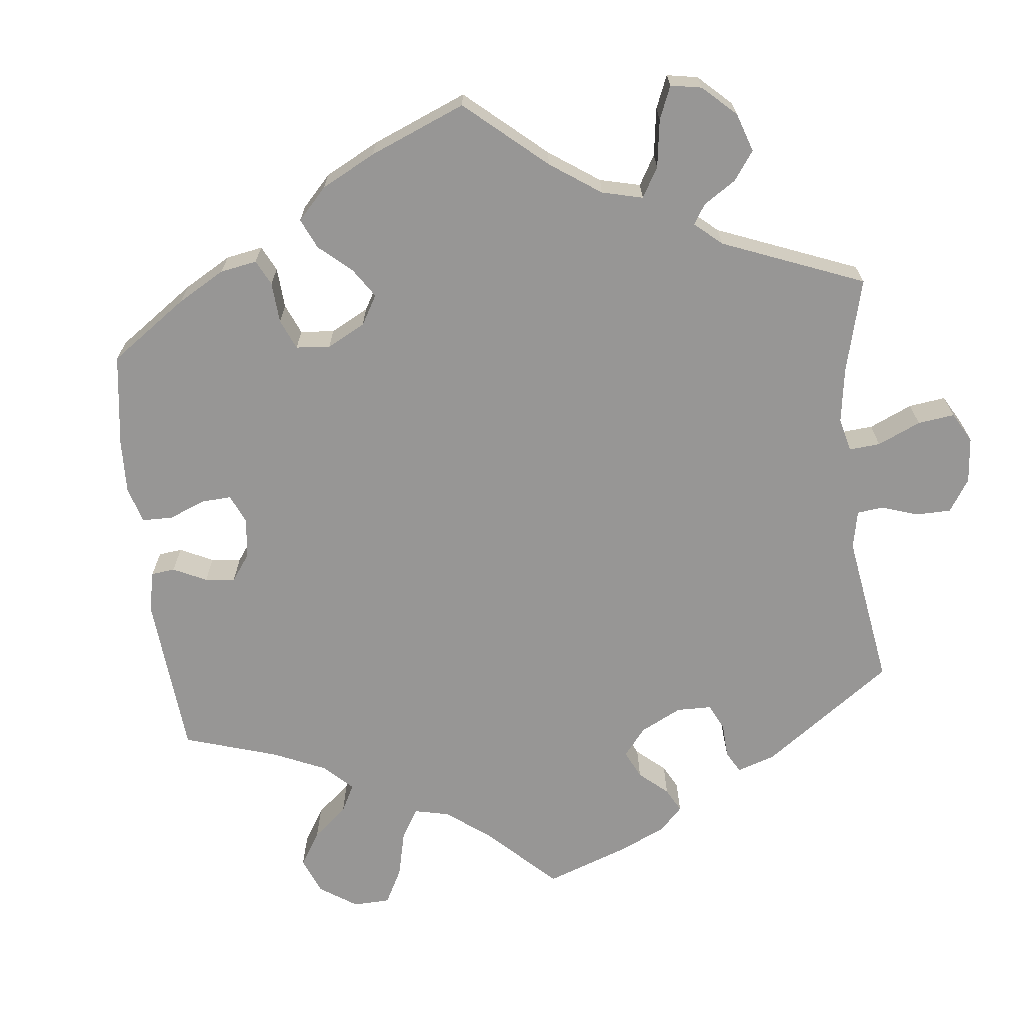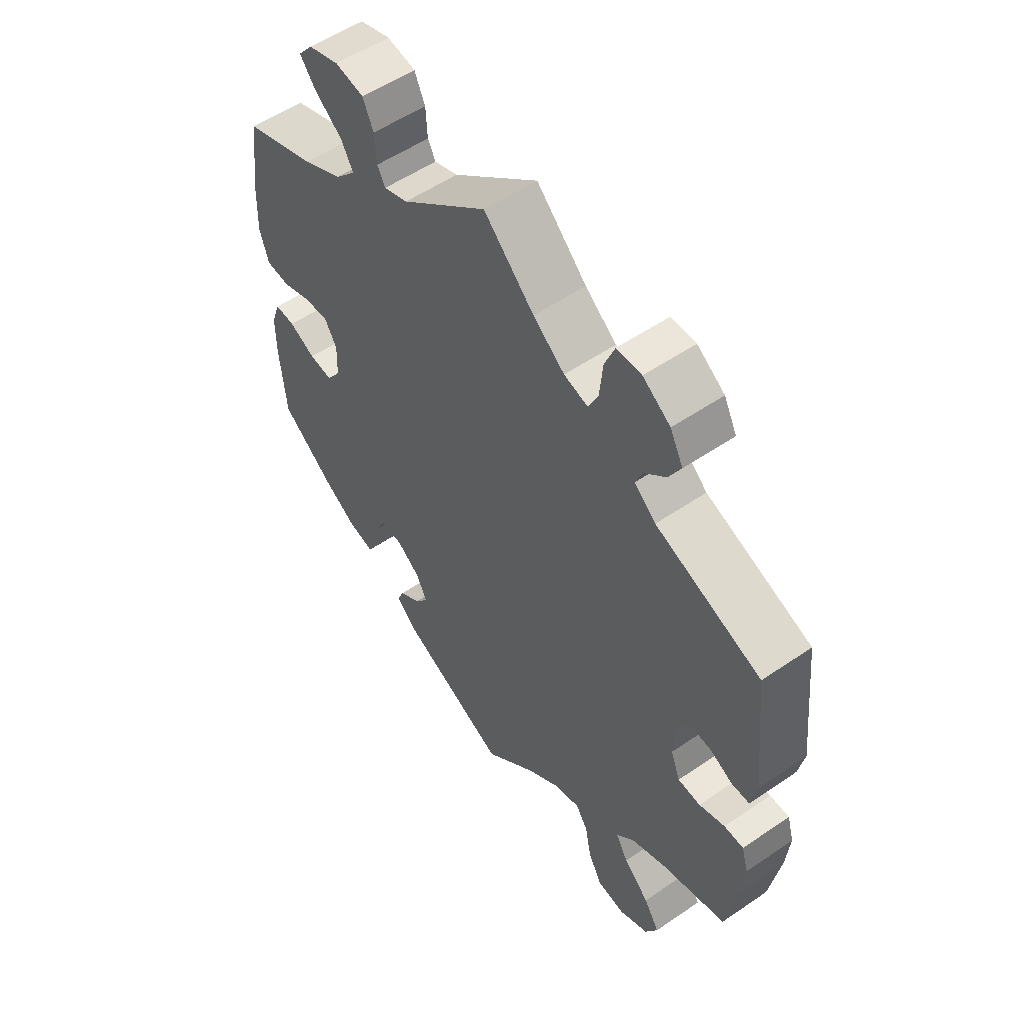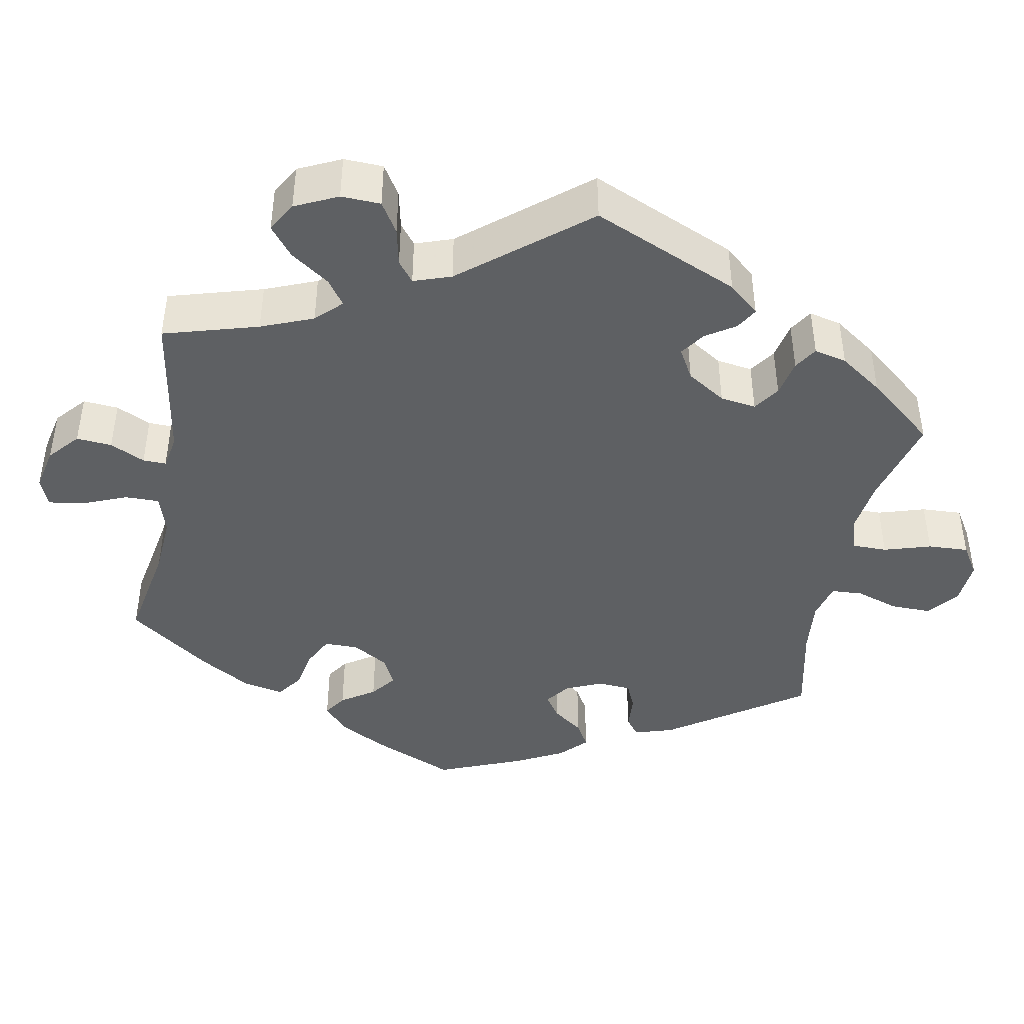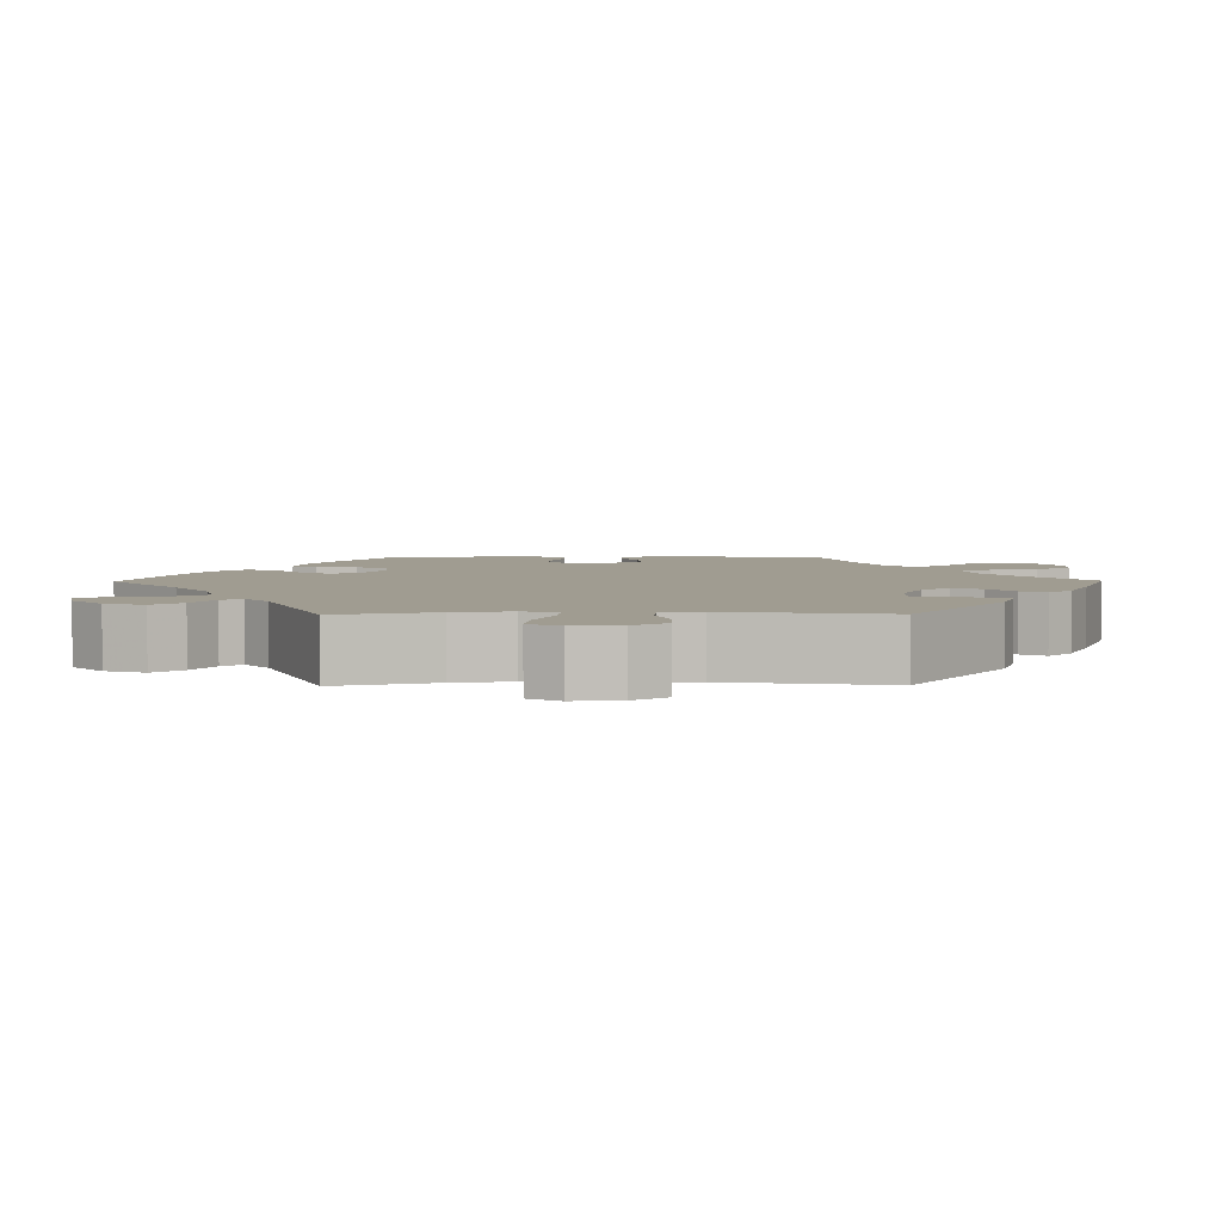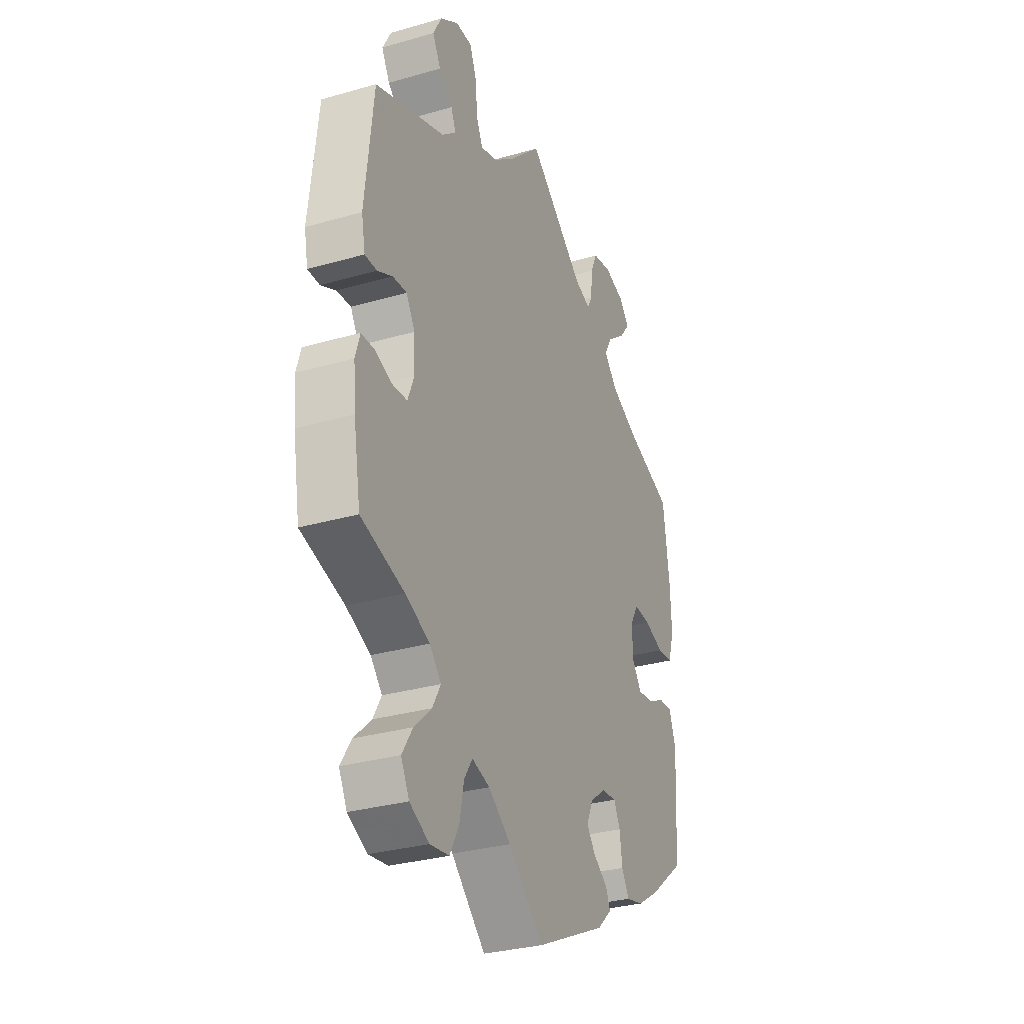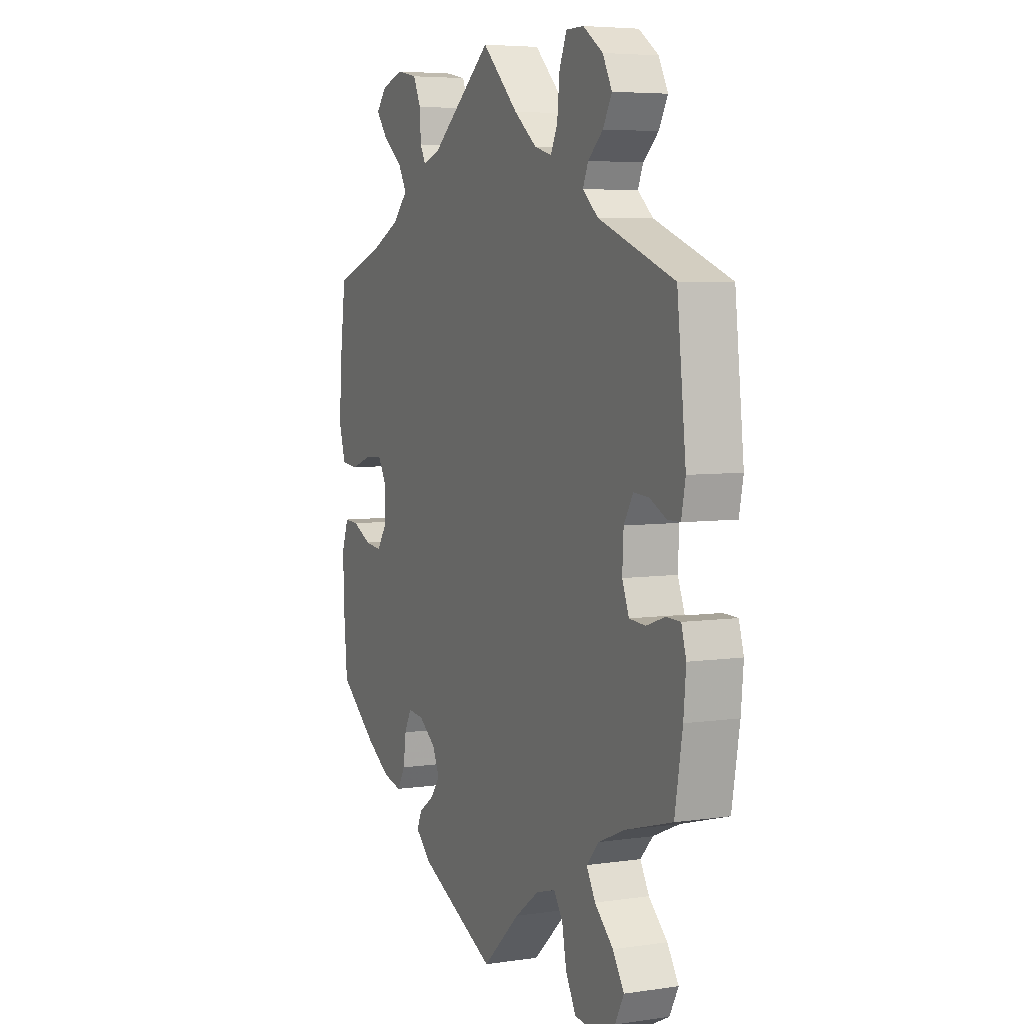
<metadata>
{"format":"obj","ext":"obj","renderer":"f3d","projection":"perspective","resolution":1024,"background":"white","views":[{"elev":-67.9,"azim":-53.8,"up":"+Y"},{"elev":54.6,"azim":54.1,"up":"+Z"},{"elev":-42.1,"azim":49.5,"up":"+Y"},{"elev":4.4,"azim":29.2,"up":"+Y"},{"elev":-31.1,"azim":112.3,"up":"+Z"},{"elev":5.6,"azim":65.6,"up":"+Z"}]}
</metadata>
<code>
v 0.09 0.07 0.491
v 0.146 0.07 0.447
v 0.189 0.07 0.435
v 0.206 0.07 0.471
v 0.212 0.07 0.531
v 0.23 0.07 0.575
v 0.274 0.07 0.575
v 0.323 0.07 0.541
v 0.346 0.07 0.497
v 0.324 0.07 0.457
v 0.287 0.07 0.424
v 0.274 0.07 0.393
v 0.312 0.07 0.36
v 0.5 0.07 0.289
v 0.522 0.07 0.087
v 0.512 0.07 0.036
v 0.48 0.07 0.036
v 0.44 0.07 0.056
v 0.402 0.07 0.059
v 0.379 0.07 0.02
v 0.376 0.07 -0.039
v 0.393 0.07 -0.082
v 0.433 0.07 -0.085
v 0.479 0.07 -0.069
v 0.514 0.07 -0.07
v 0.526 0.07 -0.111
v 0.52 0.07 -0.178
v 0.501 0.07 -0.289
v 0.385 0.07 -0.322
v 0.32 0.07 -0.35
v 0.289 0.07 -0.384
v 0.311 0.07 -0.423
v 0.357 0.07 -0.466
v 0.385 0.07 -0.51
v 0.363 0.07 -0.552
v 0.311 0.07 -0.578
v 0.26 0.07 -0.571
v 0.235 0.07 -0.525
v 0.224 0.07 -0.468
v 0.202 0.07 -0.434
v 0.154 0.07 -0.448
v 0.094 0.07 -0.492
v 0.001 0.07 -0.578
v -0.191 0.07 -0.488
v -0.23 0.07 -0.452
v -0.218 0.07 -0.424
v -0.179 0.07 -0.397
v -0.156 0.07 -0.366
v -0.174 0.07 -0.327
v -0.216 0.07 -0.296
v -0.256 0.07 -0.292
v -0.273 0.07 -0.326
v -0.28 0.07 -0.376
v -0.3 0.07 -0.41
v -0.347 0.07 -0.399
v -0.406 0.07 -0.362
v -0.501 0.07 -0.288
v -0.512 0.07 -0.169
v -0.512 0.07 -0.099
v -0.496 0.07 -0.054
v -0.46 0.07 -0.056
v -0.413 0.07 -0.079
v -0.371 0.07 -0.084
v -0.346 0.07 -0.048
v -0.344 0.07 0.007
v -0.366 0.07 0.045
v -0.411 0.07 0.042
v -0.463 0.07 0.024
v -0.505 0.07 0.028
v -0.521 0.07 0.08
v -0.518 0.07 0.158
v -0.501 0.07 0.289
v -0.373 0.07 0.334
v -0.302 0.07 0.368
v -0.265 0.07 0.407
v -0.287 0.07 0.445
v -0.336 0.07 0.483
v -0.364 0.07 0.519
v -0.338 0.07 0.55
v -0.283 0.07 0.567
v -0.232 0.07 0.557
v -0.213 0.07 0.516
v -0.21 0.07 0.467
v -0.196 0.07 0.441
v -0.153 0.07 0.456
v 0 0.07 0.578
v 0.09 0 0.491
v 0.146 0 0.447
v 0.189 0 0.435
v 0.206 0 0.471
v 0.212 0 0.531
v 0.23 0 0.575
v 0.274 0 0.575
v 0.323 0 0.541
v 0.346 0 0.497
v 0.324 0 0.457
v 0.287 0 0.424
v 0.274 0 0.393
v 0.312 0 0.36
v 0.5 0 0.289
v 0.522 0 0.087
v 0.512 0 0.036
v 0.48 0 0.036
v 0.44 0 0.056
v 0.402 0 0.059
v 0.379 0 0.02
v 0.376 0 -0.039
v 0.393 0 -0.082
v 0.433 0 -0.085
v 0.479 0 -0.069
v 0.514 0 -0.07
v 0.526 0 -0.111
v 0.52 0 -0.178
v 0.501 0 -0.289
v 0.385 0 -0.322
v 0.32 0 -0.35
v 0.289 0 -0.384
v 0.311 0 -0.423
v 0.357 0 -0.466
v 0.385 0 -0.51
v 0.363 0 -0.552
v 0.311 0 -0.578
v 0.26 0 -0.571
v 0.235 0 -0.525
v 0.224 0 -0.468
v 0.202 0 -0.434
v 0.154 0 -0.448
v 0.094 0 -0.492
v 0.001 0 -0.578
v -0.191 0 -0.488
v -0.23 0 -0.452
v -0.218 0 -0.424
v -0.179 0 -0.397
v -0.156 0 -0.366
v -0.174 0 -0.327
v -0.216 0 -0.296
v -0.256 0 -0.292
v -0.273 0 -0.326
v -0.28 0 -0.376
v -0.3 0 -0.41
v -0.347 0 -0.399
v -0.406 0 -0.362
v -0.501 0 -0.288
v -0.512 0 -0.169
v -0.512 0 -0.099
v -0.496 0 -0.054
v -0.46 0 -0.056
v -0.413 0 -0.079
v -0.371 0 -0.084
v -0.346 0 -0.048
v -0.344 0 0.007
v -0.366 0 0.045
v -0.411 0 0.042
v -0.463 0 0.024
v -0.505 0 0.028
v -0.521 0 0.08
v -0.518 0 0.158
v -0.501 0 0.289
v -0.373 0 0.334
v -0.302 0 0.368
v -0.265 0 0.407
v -0.287 0 0.445
v -0.336 0 0.483
v -0.364 0 0.519
v -0.338 0 0.55
v -0.283 0 0.567
v -0.232 0 0.557
v -0.213 0 0.516
v -0.21 0 0.467
v -0.196 0 0.441
v -0.153 0 0.456
v 0 0 0.578
f 85 86 1
f 84 85 1 2
f 80 81 82 83
f 80 83 84
f 79 80 84
f 76 77 78 79
f 75 76 79 84
f 74 75 84 2
f 70 71 72 73
f 67 68 69 70
f 66 67 70 73
f 65 66 73 74
f 59 60 61 62
f 59 62 63
f 58 59 63
f 57 58 63
f 56 57 63 64
f 52 53 54 55
f 51 52 55 56
f 44 45 46 47
f 42 43 44 47
f 41 42 47 48
f 40 41 48 49
f 36 37 38 39
f 36 39 40
f 35 36 40
f 32 33 34 35
f 31 32 35 40
f 30 31 40 49
f 26 27 28 29
f 23 24 25 26
f 22 23 26 29
f 21 22 29 30
f 15 16 17 18
f 13 14 15 18
f 12 13 18 19
f 8 9 10 11
f 8 11 12
f 7 8 12
f 4 5 6 7
f 3 4 7 12
f 64 65 74 2
f 51 56 64 2
f 21 30 49 50
f 20 21 50 51
f 12 19 20 51
f 2 3 12 51
f 87 172 171
f 88 87 171 170
f 169 168 167 166
f 170 169 166
f 170 166 165
f 165 164 163 162
f 170 165 162 161
f 88 170 161 160
f 159 158 157 156
f 156 155 154 153
f 159 156 153 152
f 160 159 152 151
f 148 147 146 145
f 149 148 145
f 149 145 144
f 149 144 143
f 150 149 143 142
f 141 140 139 138
f 142 141 138 137
f 133 132 131 130
f 133 130 129 128
f 134 133 128 127
f 135 134 127 126
f 125 124 123 122
f 126 125 122
f 126 122 121
f 121 120 119 118
f 126 121 118 117
f 135 126 117 116
f 115 114 113 112
f 112 111 110 109
f 115 112 109 108
f 116 115 108 107
f 104 103 102 101
f 104 101 100 99
f 105 104 99 98
f 97 96 95 94
f 98 97 94
f 98 94 93
f 93 92 91 90
f 98 93 90 89
f 88 160 151 150
f 88 150 142 137
f 136 135 116 107
f 137 136 107 106
f 137 106 105 98
f 137 98 89 88
f 1 87 88 2
f 2 88 89 3
f 3 89 90 4
f 4 90 91 5
f 5 91 92 6
f 6 92 93 7
f 7 93 94 8
f 8 94 95 9
f 9 95 96 10
f 10 96 97 11
f 11 97 98 12
f 12 98 99 13
f 13 99 100 14
f 14 100 101 15
f 15 101 102 16
f 16 102 103 17
f 17 103 104 18
f 18 104 105 19
f 19 105 106 20
f 20 106 107 21
f 21 107 108 22
f 22 108 109 23
f 23 109 110 24
f 24 110 111 25
f 25 111 112 26
f 26 112 113 27
f 27 113 114 28
f 28 114 115 29
f 29 115 116 30
f 30 116 117 31
f 31 117 118 32
f 32 118 119 33
f 33 119 120 34
f 34 120 121 35
f 35 121 122 36
f 36 122 123 37
f 37 123 124 38
f 38 124 125 39
f 39 125 126 40
f 40 126 127 41
f 41 127 128 42
f 42 128 129 43
f 43 129 130 44
f 44 130 131 45
f 45 131 132 46
f 46 132 133 47
f 47 133 134 48
f 48 134 135 49
f 49 135 136 50
f 50 136 137 51
f 51 137 138 52
f 52 138 139 53
f 53 139 140 54
f 54 140 141 55
f 55 141 142 56
f 56 142 143 57
f 57 143 144 58
f 58 144 145 59
f 59 145 146 60
f 60 146 147 61
f 61 147 148 62
f 62 148 149 63
f 63 149 150 64
f 64 150 151 65
f 65 151 152 66
f 66 152 153 67
f 67 153 154 68
f 68 154 155 69
f 69 155 156 70
f 70 156 157 71
f 71 157 158 72
f 72 158 159 73
f 73 159 160 74
f 74 160 161 75
f 75 161 162 76
f 76 162 163 77
f 77 163 164 78
f 78 164 165 79
f 79 165 166 80
f 80 166 167 81
f 81 167 168 82
f 82 168 169 83
f 83 169 170 84
f 84 170 171 85
f 85 171 172 86
f 86 172 87 1

</code>
